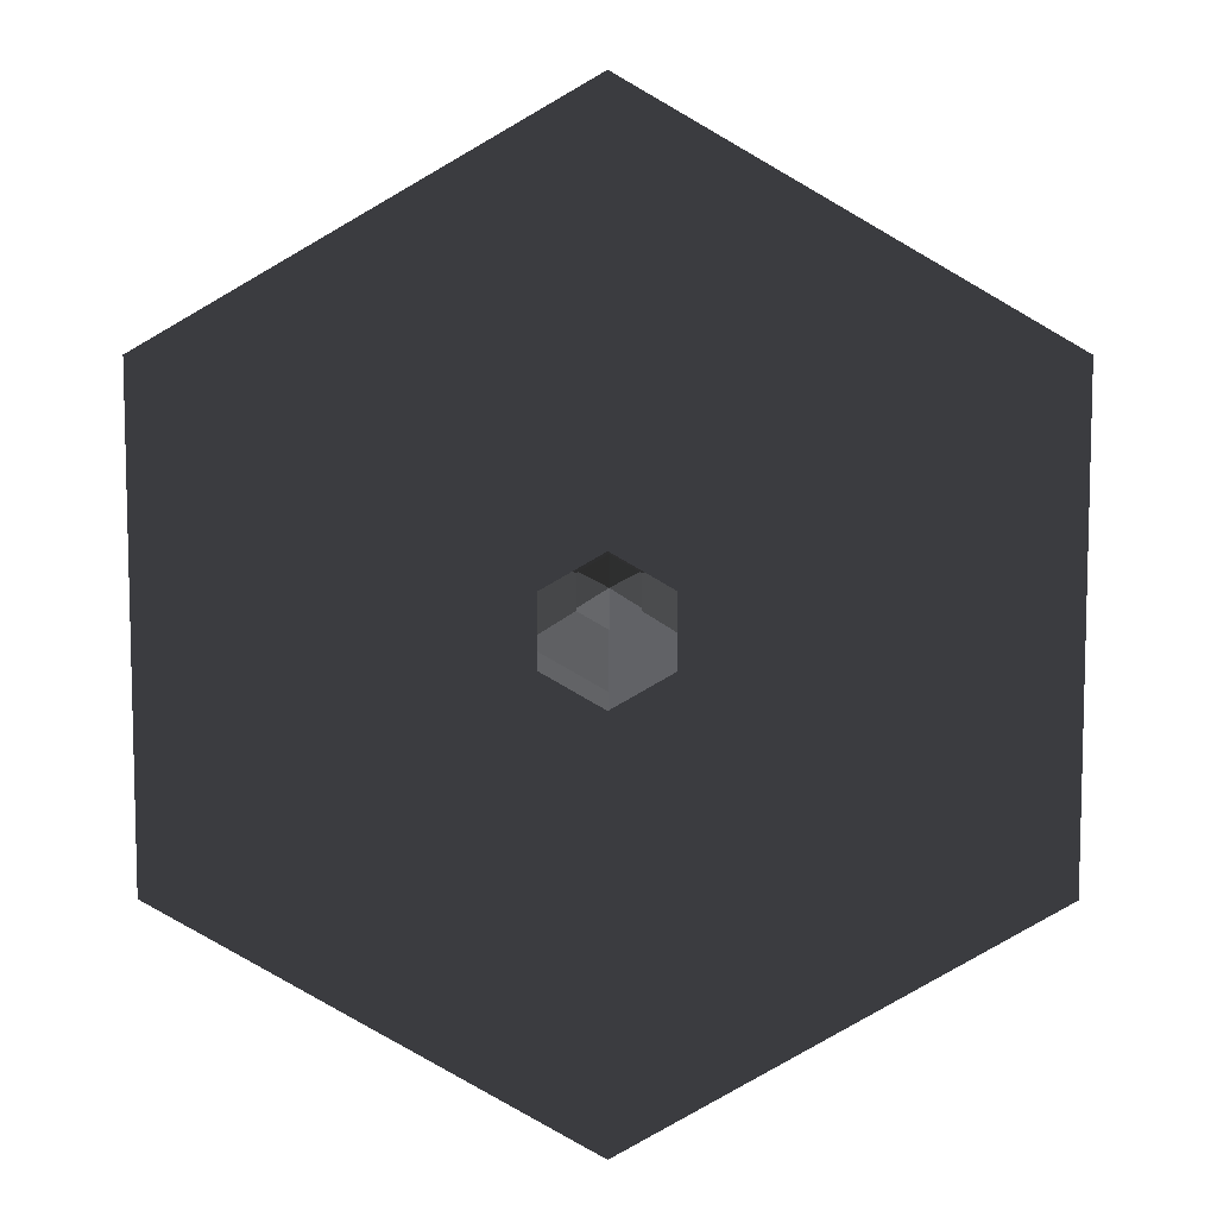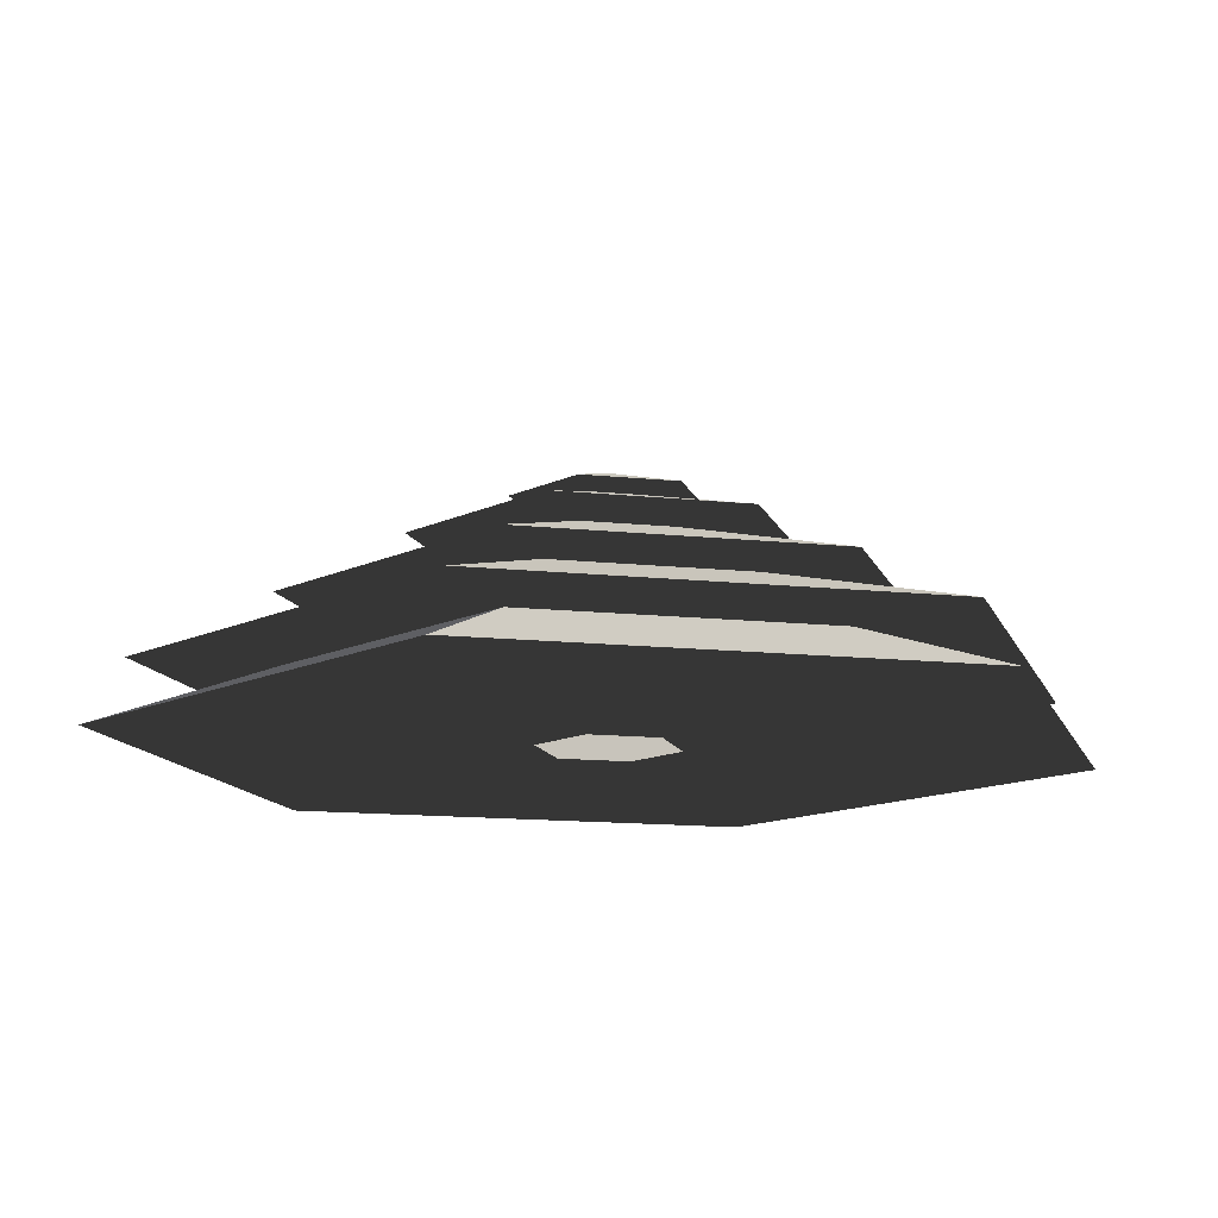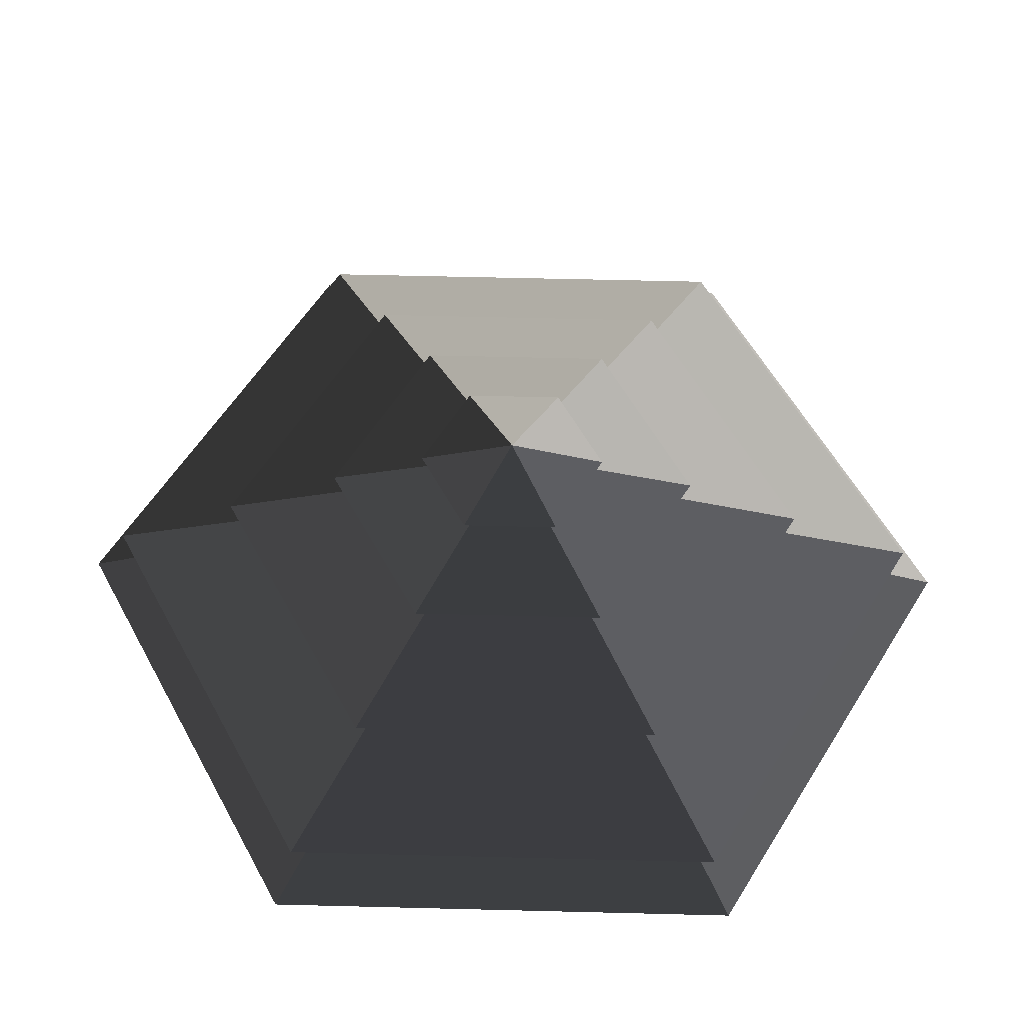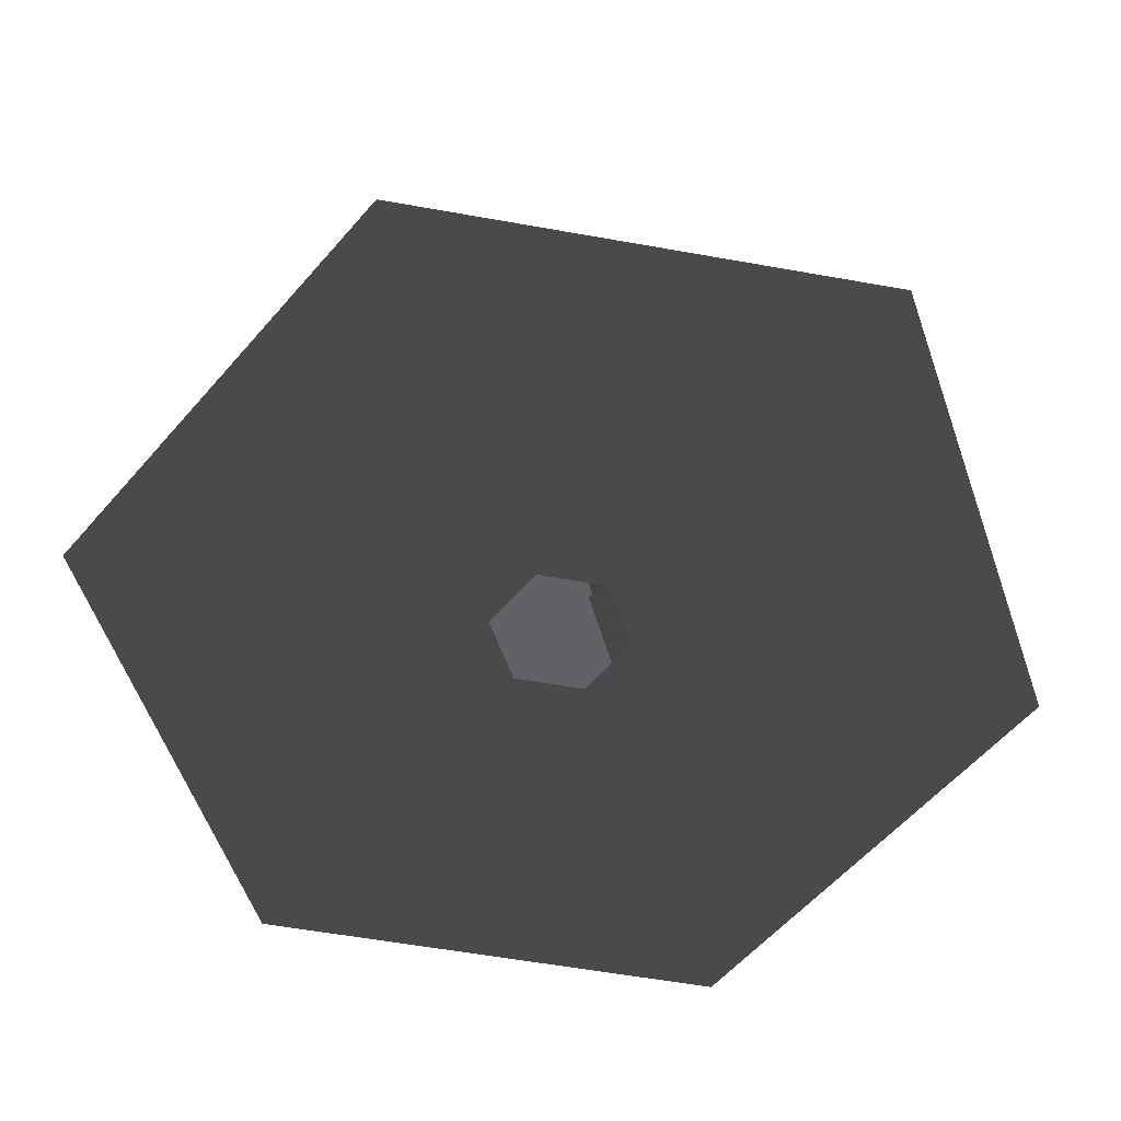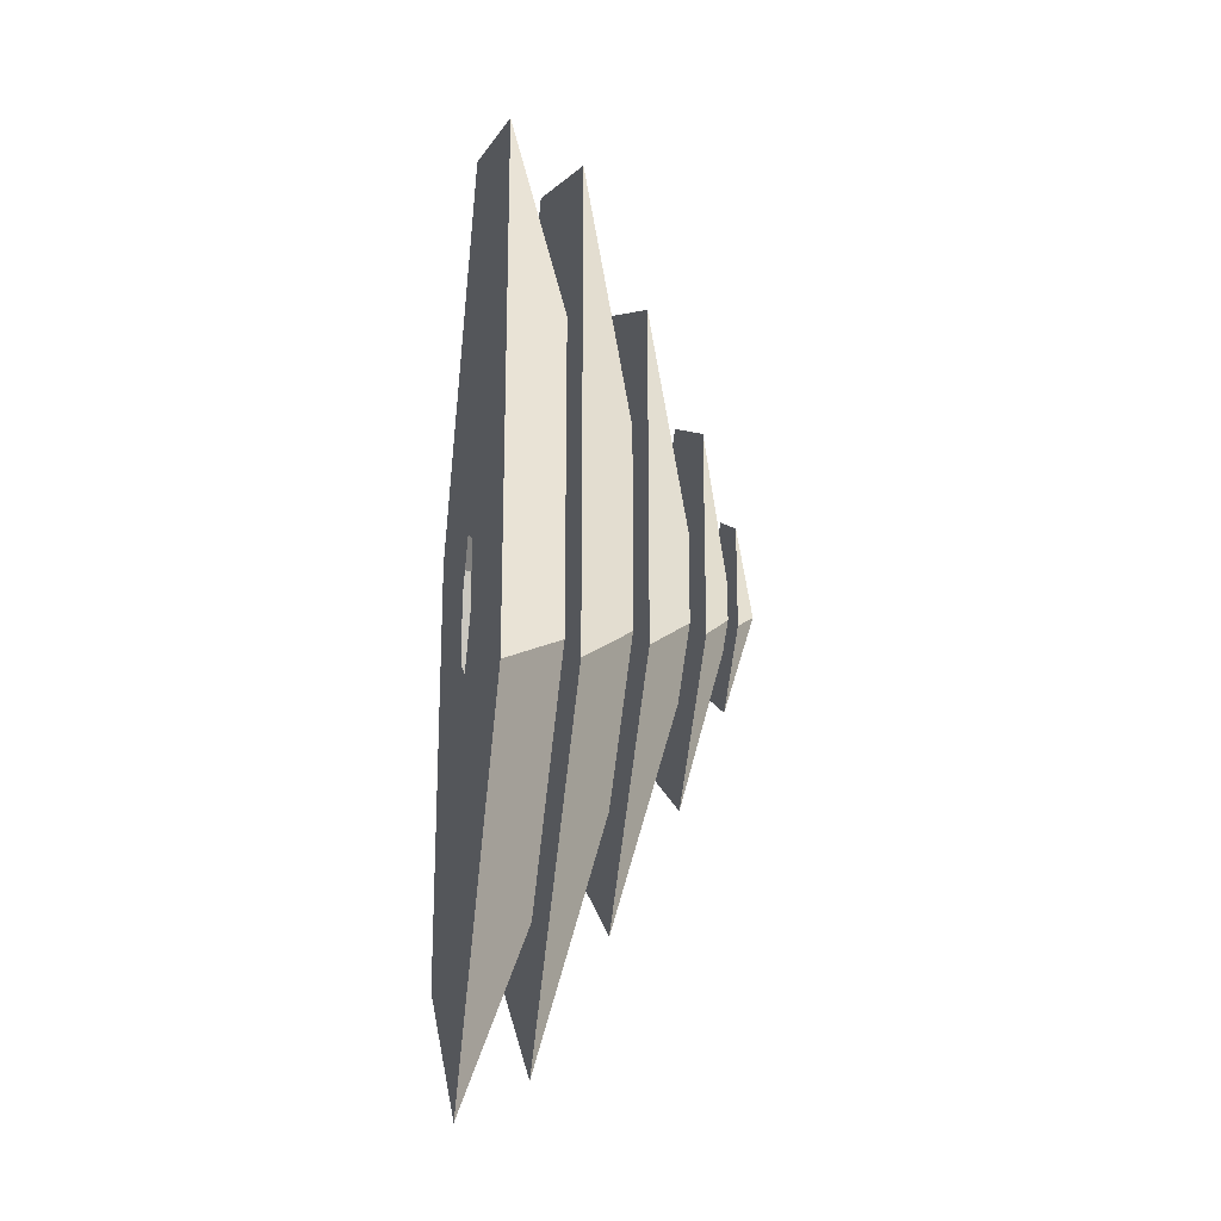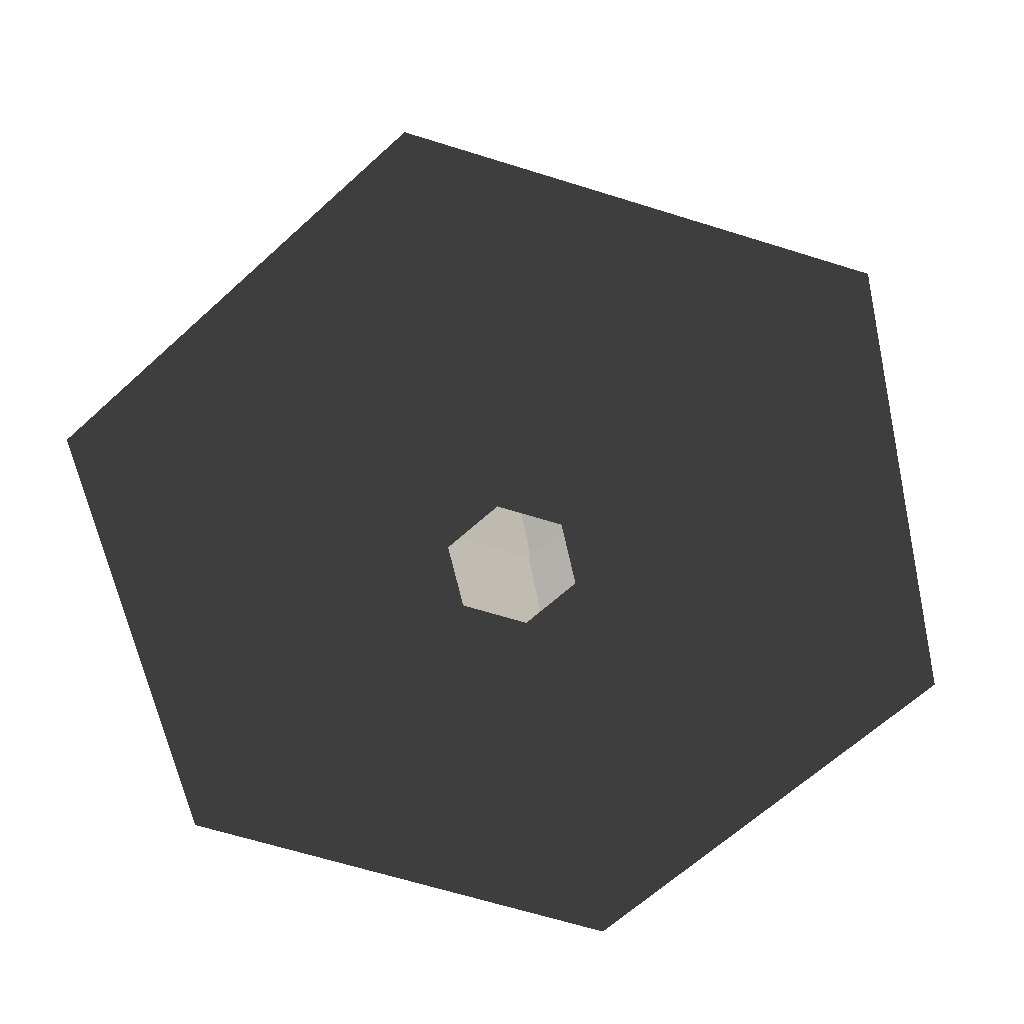
<metadata>
{"format":"obj","ext":"obj","renderer":"f3d","projection":"perspective","resolution":1024,"background":"white","views":[{"elev":8.7,"azim":-179.7,"up":"+Y"},{"elev":-13.7,"azim":-103.3,"up":"+Z"},{"elev":57.6,"azim":-148.5,"up":"+Z"},{"elev":-58.1,"azim":139.5,"up":"+Z"},{"elev":-25.1,"azim":-96.9,"up":"+Y"},{"elev":-64.7,"azim":-107.5,"up":"+Z"}]}
</metadata>
<code>
v -10.39 6 3.994
v -70.82 40.89 3.994
v -70.82 -40.89 3.994
v -10.39 -6 3.994
v -2.691e-05 12 3.994
v -2.691e-05 81.78 3.994
v 10.39 6 3.994
v 70.82 40.89 3.994
v -2.691e-05 -81.78 3.994
v -2.691e-05 -12 3.994
v 70.82 -40.89 3.994
v 10.39 -6 3.994
v -2.691e-05 81.78 3.994
v -2.691e-05 51.36 14.77
v -44.48 25.68 14.77
v -70.82 40.89 3.994
v -44.48 25.68 14.77
v -65.28 37.69 14.77
v -65.28 -37.69 14.77
v -44.48 -25.68 14.77
v -2.691e-05 51.36 14.77
v -2.691e-05 75.38 14.77
v 44.48 25.68 14.77
v 65.28 37.69 14.77
v -2.691e-05 -75.38 14.77
v -2.691e-05 -51.36 14.77
v 65.28 -37.69 14.77
v 44.48 -25.68 14.77
v -70.82 -40.89 3.994
v -44.48 -25.68 14.77
v -2.691e-05 -51.36 14.77
v -2.691e-05 -81.78 3.994
v 70.82 -40.89 3.994
v 44.48 -25.68 14.77
v 44.48 25.68 14.77
v 70.82 40.89 3.994
v -70.82 40.89 3.994
v -44.48 25.68 14.77
v -44.48 -25.68 14.77
v -70.82 -40.89 3.994
v -2.691e-05 -81.78 3.994
v -2.691e-05 -51.36 14.77
v 44.48 -25.68 14.77
v 70.82 -40.89 3.994
v 70.82 40.89 3.994
v 44.48 25.68 14.77
v -2.691e-05 51.36 14.77
v -2.691e-05 81.78 3.994
v -2.691e-05 75.38 14.77
v -2.691e-05 33.42 26.26
v -28.94 16.71 26.26
v -65.28 37.69 14.77
v -28.94 16.71 26.26
v -46.13 26.63 26.26
v -46.13 -26.63 26.26
v -28.94 -16.71 26.26
v -2.691e-05 33.42 26.26
v -2.691e-05 53.27 26.26
v 28.94 16.71 26.26
v 46.13 26.63 26.26
v -2.691e-05 -53.27 26.26
v -2.691e-05 -33.42 26.26
v 46.13 -26.63 26.26
v 28.94 -16.71 26.26
v -65.28 -37.69 14.77
v -28.94 -16.71 26.26
v -2.691e-05 -33.42 26.26
v -2.691e-05 -75.38 14.77
v 65.28 -37.69 14.77
v 28.94 -16.71 26.26
v 28.94 16.71 26.26
v 65.28 37.69 14.77
v -65.28 37.69 14.77
v -28.94 16.71 26.26
v -28.94 -16.71 26.26
v -65.28 -37.69 14.77
v -2.691e-05 -75.38 14.77
v -2.691e-05 -33.42 26.26
v 28.94 -16.71 26.26
v 65.28 -37.69 14.77
v 65.28 37.69 14.77
v 28.94 16.71 26.26
v -2.691e-05 33.42 26.26
v -2.691e-05 75.38 14.77
v -46.13 -26.63 26.26
v -13.19 -7.617 36.94
v -2.691e-05 -15.23 36.94
v -2.691e-05 -53.27 26.26
v -2.691e-05 -15.23 36.94
v -2.691e-05 -32.93 36.94
v 28.51 -16.46 36.94
v 13.19 -7.617 36.94
v -13.19 -7.617 36.94
v -28.51 -16.46 36.94
v 28.51 16.46 36.94
v 13.19 7.618 36.94
v -2.691e-05 32.93 36.94
v -2.691e-05 15.23 36.94
v -28.51 16.46 36.94
v -13.19 7.618 36.94
v 46.13 -26.63 26.26
v 13.19 -7.617 36.94
v 13.19 7.618 36.94
v 46.13 26.63 26.26
v -46.13 26.63 26.26
v -13.19 7.618 36.94
v -13.19 -7.617 36.94
v -46.13 -26.63 26.26
v -2.691e-05 -53.27 26.26
v -2.691e-05 -15.23 36.94
v 13.19 -7.617 36.94
v 46.13 -26.63 26.26
v 46.13 26.63 26.26
v 13.19 7.618 36.94
v -2.691e-05 15.23 36.94
v -2.691e-05 53.27 26.26
v -2.691e-05 53.27 26.26
v -2.691e-05 15.23 36.94
v -13.19 7.618 36.94
v -46.13 26.63 26.26
v 28.51 -16.46 36.94
v 5.388 -3.111 44.08
v 5.388 3.111 44.08
v 28.51 16.46 36.94
v 5.388 3.111 44.08
v 14.22 8.211 44.08
v -2.691e-05 16.42 44.08
v -2.691e-05 6.222 44.08
v -14.22 8.211 44.08
v -5.389 3.111 44.08
v 5.388 -3.111 44.08
v 14.22 -8.21 44.08
v -14.22 -8.21 44.08
v -5.389 -3.111 44.08
v -2.691e-05 -16.42 44.08
v -2.691e-05 -6.222 44.08
v -28.51 16.46 36.94
v -5.389 3.111 44.08
v -5.389 -3.111 44.08
v -28.51 -16.46 36.94
v -2.691e-05 -32.93 36.94
v -2.691e-05 -6.222 44.08
v 5.388 -3.111 44.08
v 28.51 -16.46 36.94
v 28.51 16.46 36.94
v 5.388 3.111 44.08
v -2.691e-05 6.222 44.08
v -2.691e-05 32.93 36.94
v -2.691e-05 32.93 36.94
v -2.691e-05 6.222 44.08
v -5.389 3.111 44.08
v -28.51 16.46 36.94
v -28.51 -16.46 36.94
v -5.389 -3.111 44.08
v -2.691e-05 -6.222 44.08
v -2.691e-05 -32.93 36.94
v -14.22 8.211 44.08
v -2.691e-05 5.056e-05 48.94
v -14.22 -8.21 44.08
v -2.691e-05 -16.42 44.08
v -2.691e-05 5.056e-05 48.94
v 14.22 -8.21 44.08
v 14.22 8.211 44.08
v -2.691e-05 5.056e-05 48.94
v -2.691e-05 16.42 44.08
v -2.691e-05 16.42 44.08
v -2.691e-05 5.056e-05 48.94
v -14.22 8.211 44.08
v -14.22 -8.21 44.08
v -2.691e-05 5.056e-05 48.94
v -2.691e-05 -16.42 44.08
v 14.22 -8.21 44.08
v -2.691e-05 5.056e-05 48.94
v 14.22 8.211 44.08
g Cylinder_357_2401_280
f 1 3 2
f 1 4 3
f 5 1 2
f 5 2 6
f 7 5 6
f 7 6 8
f 4 9 3
f 4 10 9
f 10 11 9
f 10 12 11
f 12 8 11
f 12 7 8
f 13 15 14
f 13 16 15
f 17 19 18
f 17 20 19
f 21 17 18
f 21 18 22
f 23 21 22
f 23 22 24
f 20 25 19
f 20 26 25
f 26 27 25
f 26 28 27
f 28 24 27
f 28 23 24
f 29 31 30
f 29 32 31
f 33 35 34
f 33 36 35
f 37 39 38
f 37 40 39
f 41 43 42
f 41 44 43
f 45 47 46
f 45 48 47
f 49 51 50
f 49 52 51
f 53 55 54
f 53 56 55
f 57 53 54
f 57 54 58
f 59 57 58
f 59 58 60
f 56 61 55
f 56 62 61
f 62 63 61
f 62 64 63
f 64 60 63
f 64 59 60
f 65 67 66
f 65 68 67
f 69 71 70
f 69 72 71
f 73 75 74
f 73 76 75
f 77 79 78
f 77 80 79
f 81 83 82
f 81 84 83
f 85 87 86
f 85 88 87
f 89 91 90
f 89 92 91
f 93 89 90
f 93 90 94
f 92 95 91
f 92 96 95
f 96 97 95
f 96 98 97
f 98 99 97
f 98 100 99
f 100 94 99
f 100 93 94
f 101 103 102
f 101 104 103
f 105 107 106
f 105 108 107
f 109 111 110
f 109 112 111
f 113 115 114
f 113 116 115
f 117 119 118
f 117 120 119
f 121 123 122
f 121 124 123
f 125 127 126
f 125 128 127
f 128 129 127
f 128 130 129
f 131 125 126
f 131 126 132
f 130 133 129
f 130 134 133
f 134 135 133
f 134 136 135
f 136 132 135
f 136 131 132
f 137 139 138
f 137 140 139
f 141 143 142
f 141 144 143
f 145 147 146
f 145 148 147
f 149 151 150
f 149 152 151
f 153 155 154
f 153 156 155
f 157 159 158
f 160 162 161
f 163 165 164
f 166 168 167
f 169 171 170
f 172 174 173

</code>
